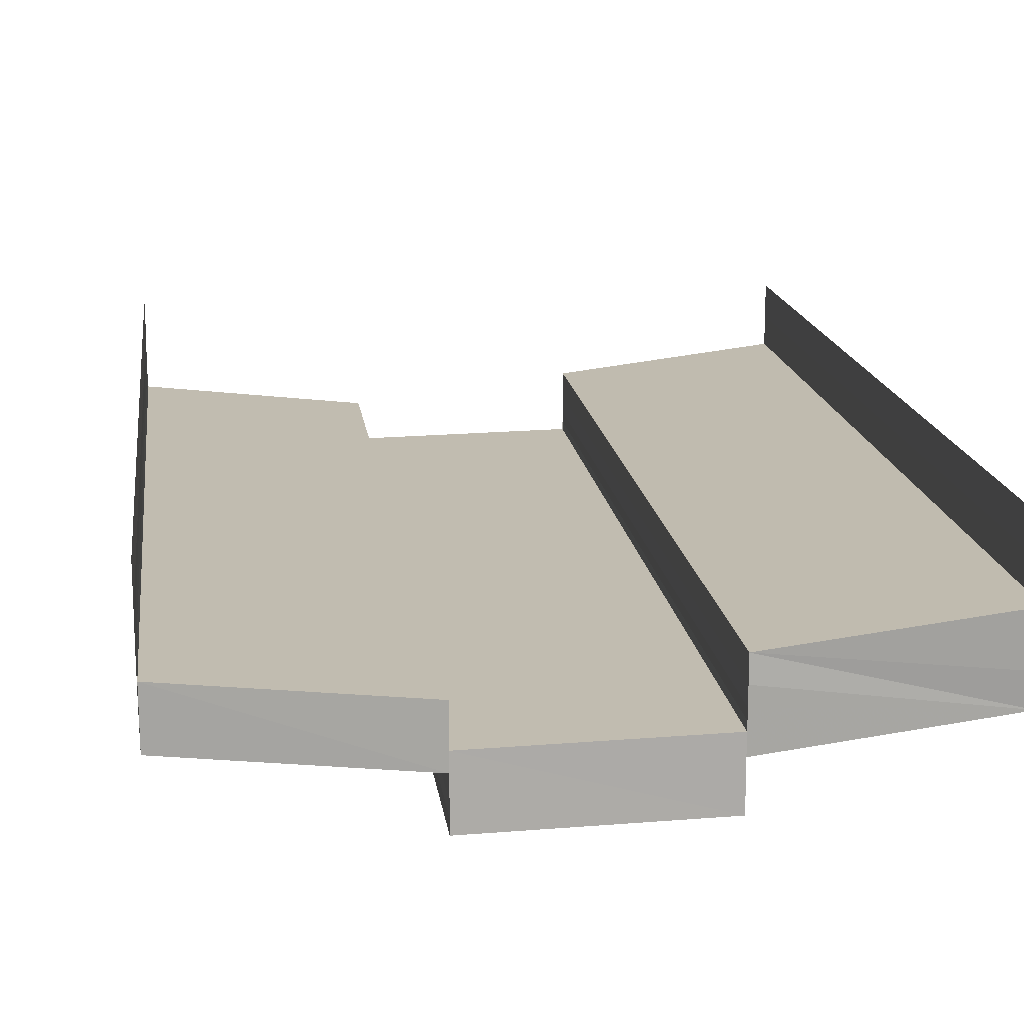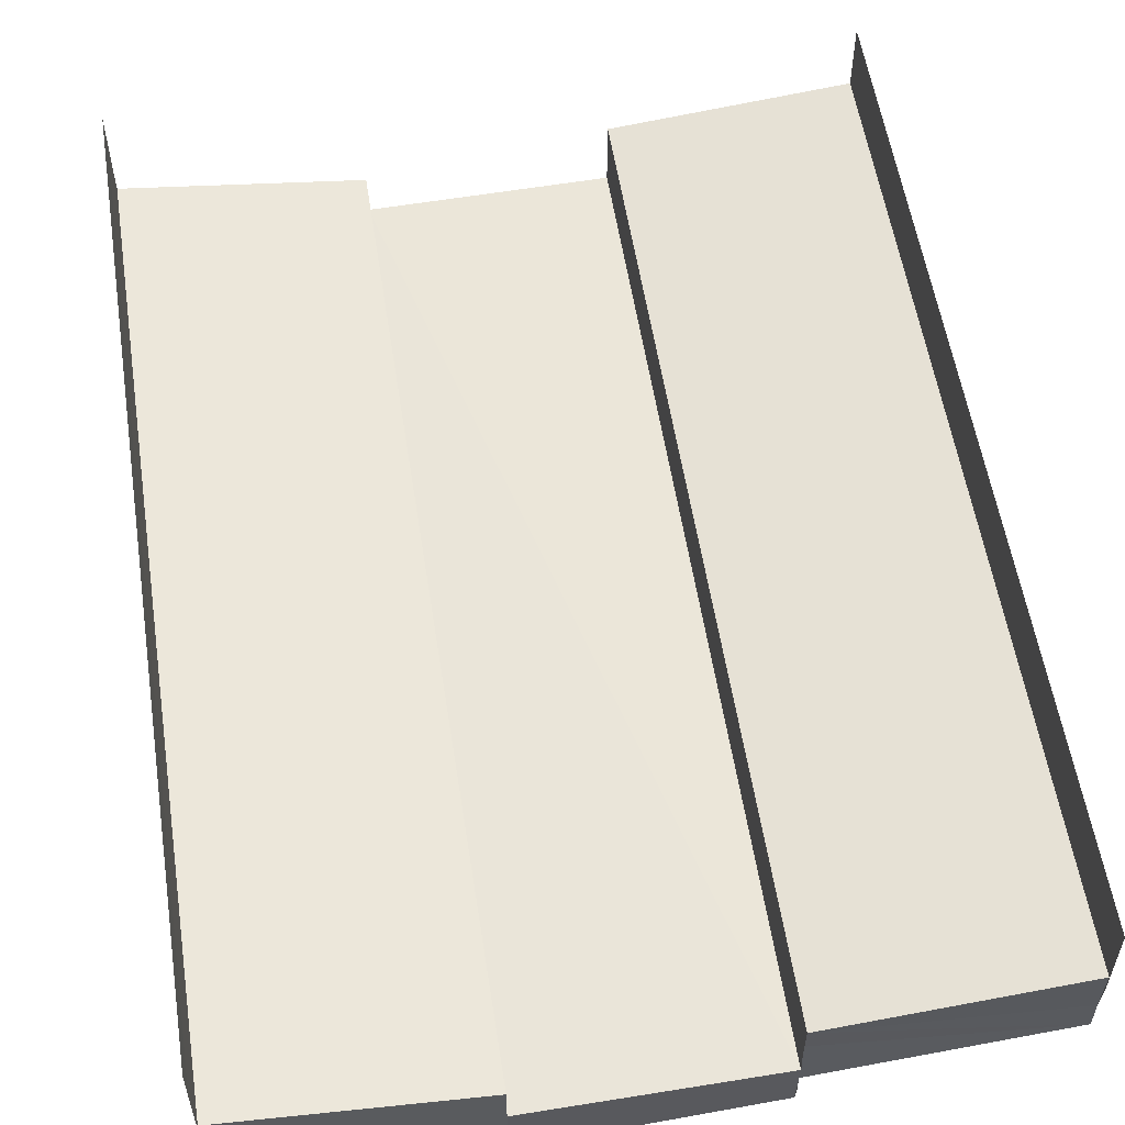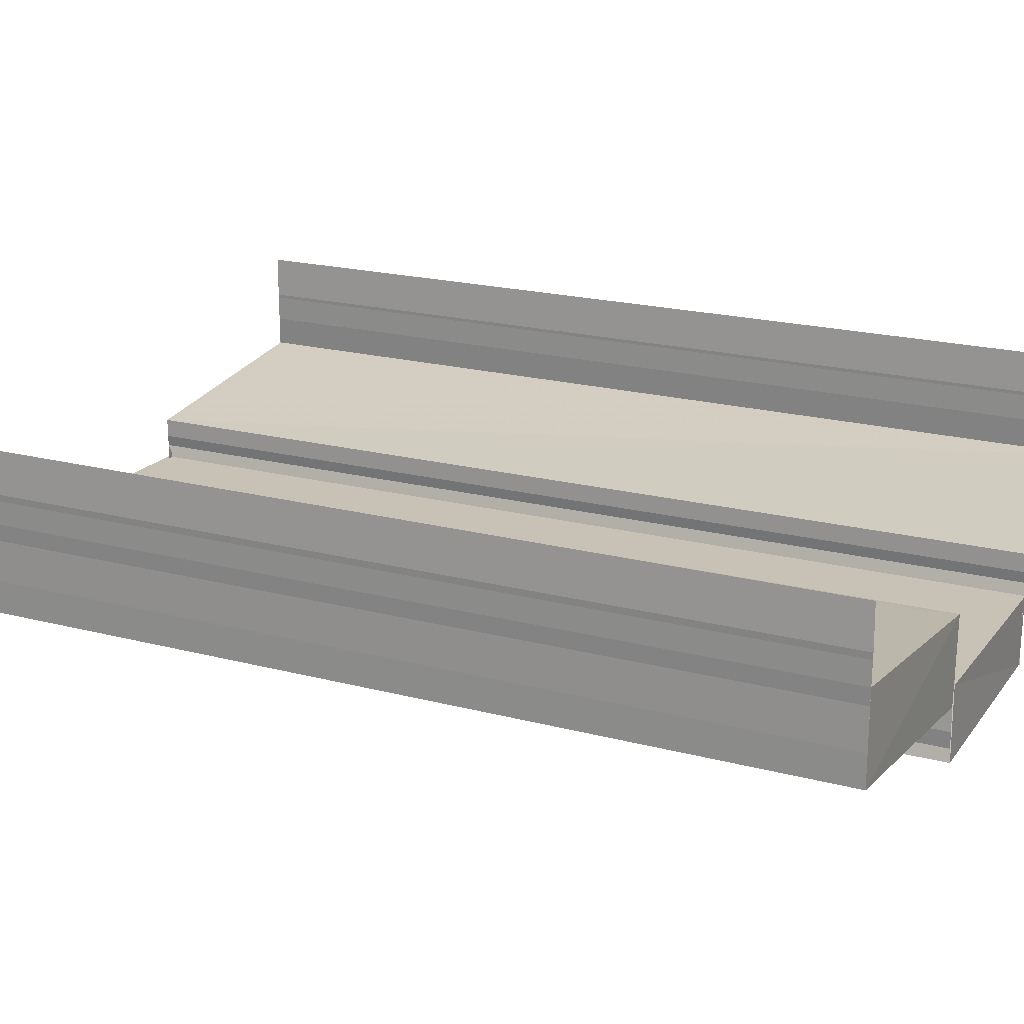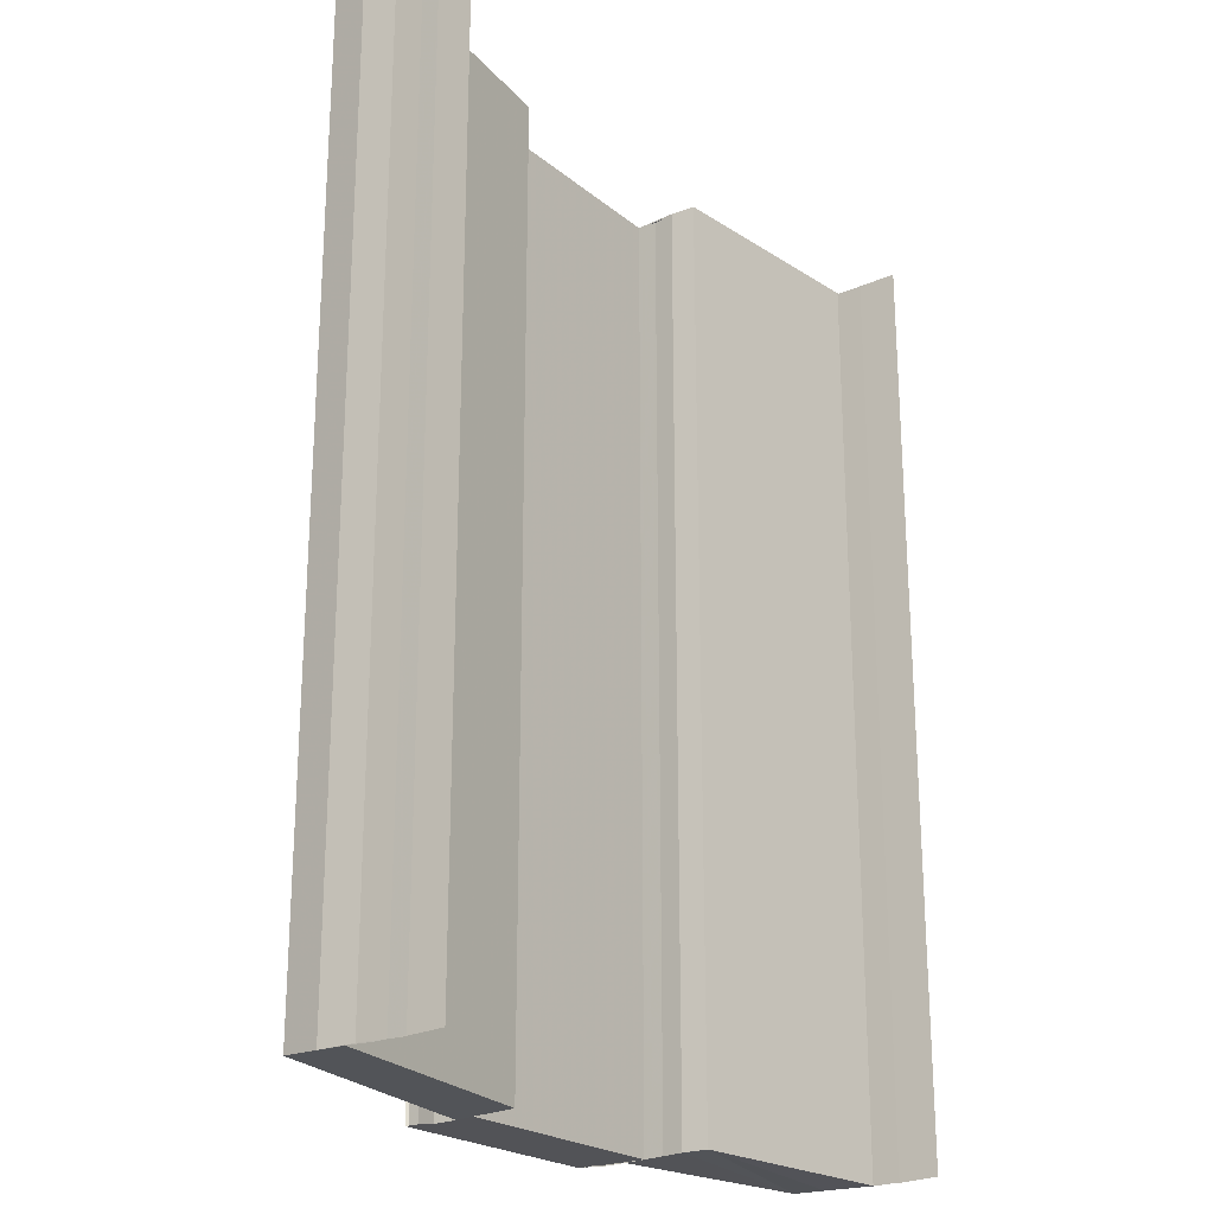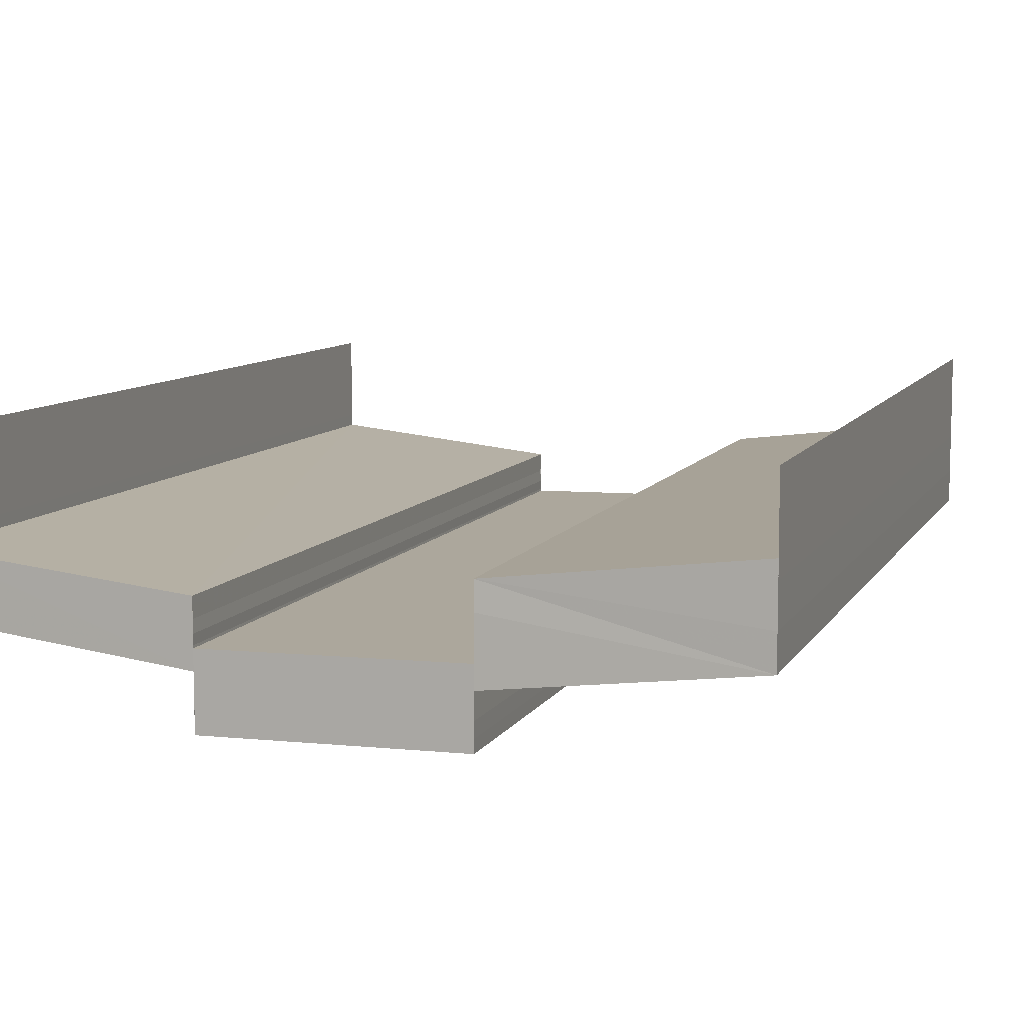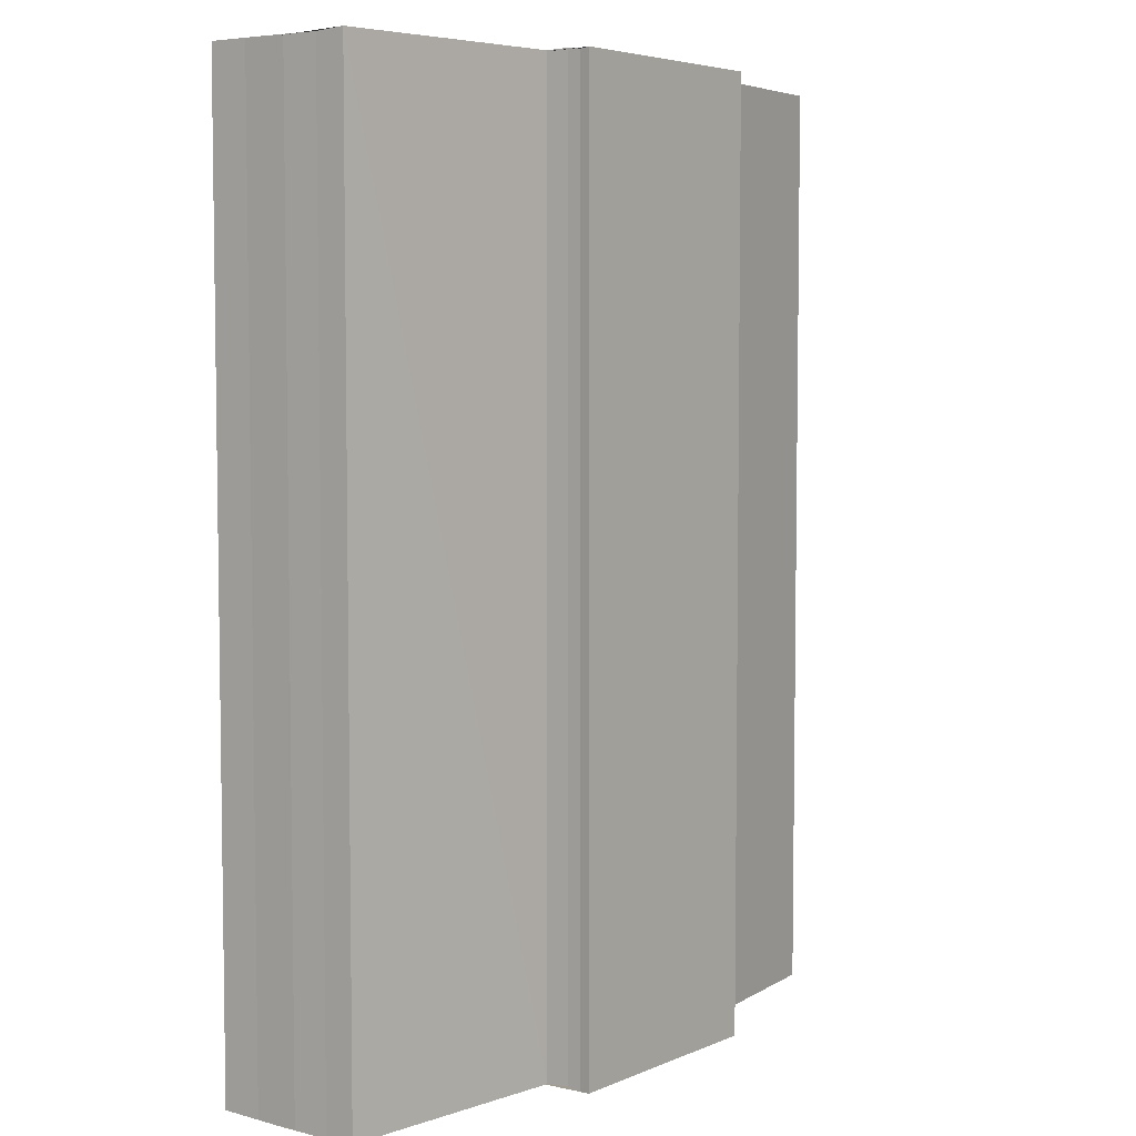
<metadata>
{"format":"obj","ext":"obj","renderer":"f3d","projection":"perspective","resolution":1024,"background":"white","views":[{"elev":16.6,"azim":-7.6,"up":"+Z"},{"elev":57.2,"azim":-9.0,"up":"+Z"},{"elev":19.6,"azim":116.1,"up":"+Z"},{"elev":-23.0,"azim":-54.1,"up":"+Y"},{"elev":8.5,"azim":17.8,"up":"+Z"},{"elev":5.2,"azim":127.4,"up":"+Y"}]}
</metadata>
<code>
o 1748
v 2244 1876 13.2
v 2244 1876 13.2
v 2244 1876 13.2
v 2244 1876 13.21
v 2244 1876 13.2
v 2244 1876 13.2
v 2244 1876 13.2
v 2244 1876 13.21
v 2244 1876 13.21
v 2244 1876 13.21
v 2244 1876 13.21
v 2244 1876 13.2
v 2244 1876 13.2
v 2244 1876 13.2
v 2244 1876 13.2
v 2244 1876 13.2
v 2244 1876 13.2
v 2244 1876 13.2
v 2244 1876 13.2
v 2244 1876 13.2
v 2244 1876 13.2
v 2244 1876 13.2
v 2244 1876 13.2
v 2244 1876 13.2
v 2244 1876 13.2
v 2244 1876 13.2
v 2244 1876 13.2
v 2244 1876 13.2
v 2244 1876 13.2
v 2244 1876 13.2
v 2244 1876 13.2
v 2244 1876 13.2
v 2244 1876 13.2
v 2244 1876 13.2
v 2244 1876 13.2
v 2244 1876 13.2
v 2244 1876 13.2
v 2244 1876 13.2
v 2244 1876 13.2
v 2244 1876 13.2
v 2244 1876 13.2
v 2244 1876 13.2
v 2244 1876 13.2
v 2244 1876 13.2
v 2244 1876 13.2
v 2244 1876 13.2
v 2244 1876 13.2
v 2244 1876 13.2
v 2244 1876 13.2
v 2244 1876 13.2
v 2244 1876 13.2
v 2244 1876 13.2
v 2244 1876 13.2
v 2244 1876 13.2
v 2244 1876 13.2
v 2244 1876 13.2
v 2244 1876 13.2
v 2244 1876 13.2
v 2244 1876 13.2
v 2244 1876 13.2
v 2244 1876 13.2
v 2244 1876 13.2
v 2244 1876 13.2
v 2244 1876 13.2
v 2244 1876 13.2
v 2244 1876 13.2
v 2244 1876 13.2
v 2244 1876 13.2
v 2244 1876 13.2
v 2244 1876 13.2
v 2244 1876 13.2
v 2244 1876 13.2
v 2244 1876 13.2
v 2244 1876 13.2
v 2244 1876 13.2
v 2244 1876 13.2
v 2244 1876 13.2
v 2244 1876 13.2
v 2244 1876 13.2
v 2244 1876 13.2
v 2244 1876 13.2
v 2244 1876 13.2
v 2244 1876 13.2
v 2244 1876 13.2
v 2244 1876 13.2
v 2244 1876 13.2
v 2244 1876 13.2
v 2244 1876 13.2
v 2244 1876 13.2
v 2244 1876 13.2
v 2244 1876 13.2
v 2244 1876 13.2
v 2244 1876 13.2
v 2244 1876 13.2
v 2244 1876 13.2
v 2244 1876 13.2
v 2244 1876 13.2
v 2244 1876 13.2
v 2244 1876 13.2
v 2244 1876 13.2
v 2244 1876 13.2
v 2244 1876 13.2
v 2244 1876 13.2
v 2244 1876 13.2
v 2244 1876 13.2
v 2244 1876 13.2
v 2244 1876 13.2
v 2244 1876 13.2
v 2244 1876 13.2
v 2244 1876 13.2
v 2244 1876 13.2
v 2244 1876 13.21
v 2244 1876 13.21
v 2244 1876 13.21
v 2244 1876 13.21
v 2244 1876 13.21
v 2244 1876 13.2
v 2244 1876 13.21
v 2244 1876 13.2
v 2244 1876 13.2
v 2244 1876 13.2
v 2244 1876 13.2
v 2244 1876 13.2
v 2244 1876 13.2
v 2244 1876 13.2
v 2244 1876 13.2
v 2244 1876 13.2
v 2244 1876 13.2
v 2244 1876 13.2
v 2244 1876 13.2
v 2244 1876 13.2
v 2244 1876 13.2
v 2244 1876 13.2
v 2244 1876 13.2
v 2244 1876 13.2
v 2244 1876 13.2
v 2244 1876 13.2
v 2244 1876 13.2
f 1 2 3
f 4 1 3
f 2 5 3
f 2 6 5
f 6 7 5
f 8 3 9
f 9 10 8
f 10 11 4
f 10 12 11
f 13 14 11
f 14 15 6
f 15 16 17
f 18 19 7
f 19 20 7
f 20 21 22
f 23 24 25
f 26 27 24
f 28 29 26
f 30 28 26
f 28 31 29
f 31 32 29
f 31 33 32
f 34 35 33
f 36 30 37
f 30 38 39
f 40 41 32
f 41 42 43
f 44 34 45
f 46 43 45
f 46 45 47
f 48 46 47
f 48 47 49
f 50 48 51
f 52 53 54
f 55 56 57
f 56 58 59
f 60 61 62
f 61 63 64
f 65 66 67
f 68 69 65
f 70 68 71
f 68 72 69
f 72 73 69
f 72 74 73
f 74 75 73
f 74 76 75
f 77 78 76
f 79 80 75
f 80 81 82
f 83 77 84
f 85 82 84
f 85 84 86
f 87 85 86
f 87 86 88
f 89 87 88
f 89 88 90
f 90 91 92
f 93 89 94
f 95 96 97
f 96 98 99
f 100 101 102
f 101 103 104
f 105 106 107
f 108 109 105
f 110 108 111
f 108 112 109
f 112 113 109
f 112 114 113
f 115 116 113
f 116 115 117
f 118 117 119
f 119 117 120
f 121 119 120
f 121 120 122
f 123 121 122
f 123 122 124
f 124 125 126
f 127 123 128
f 129 130 131
f 130 132 133
f 134 135 136
f 135 137 138

</code>
